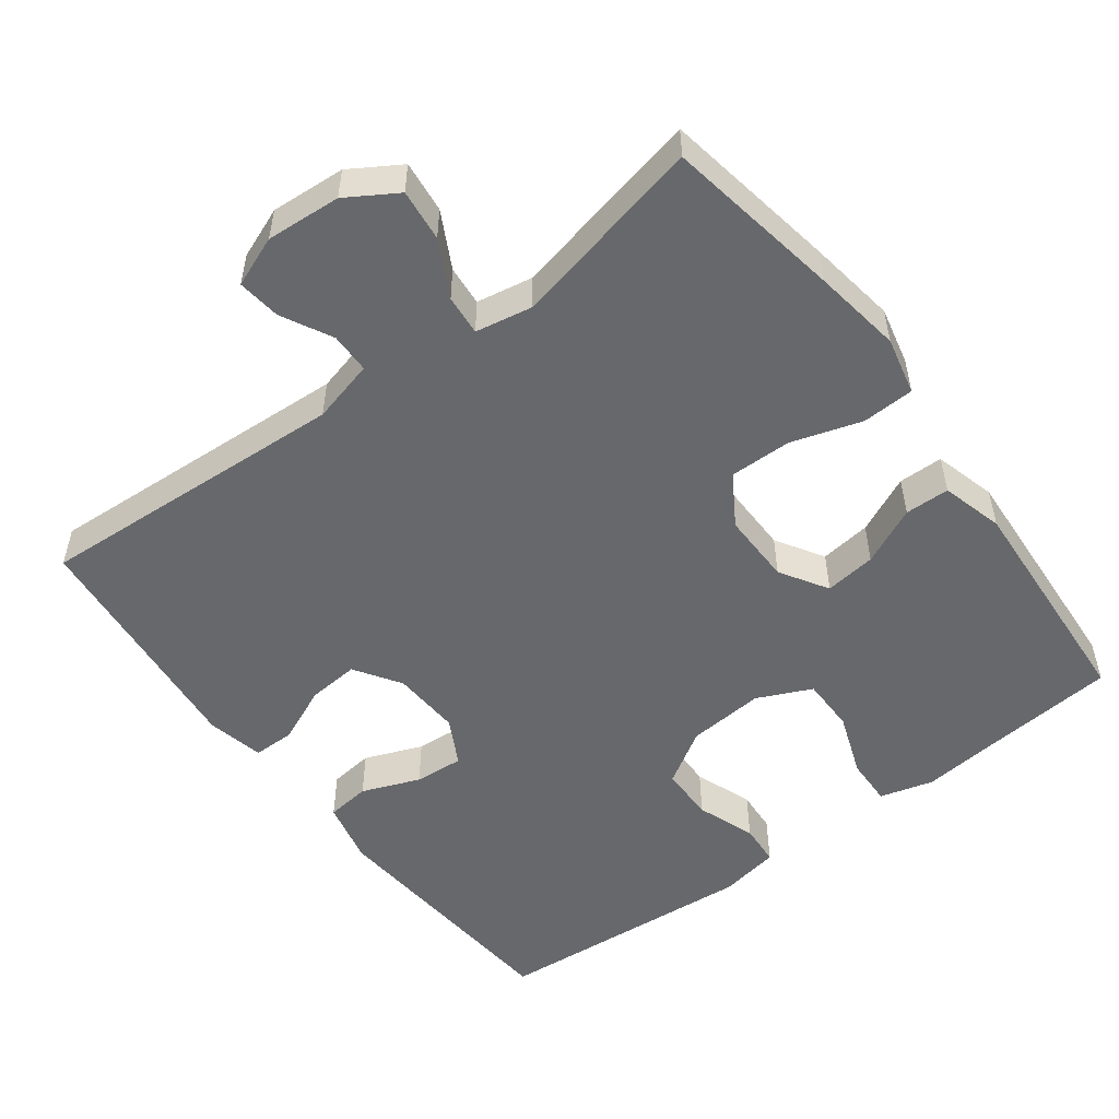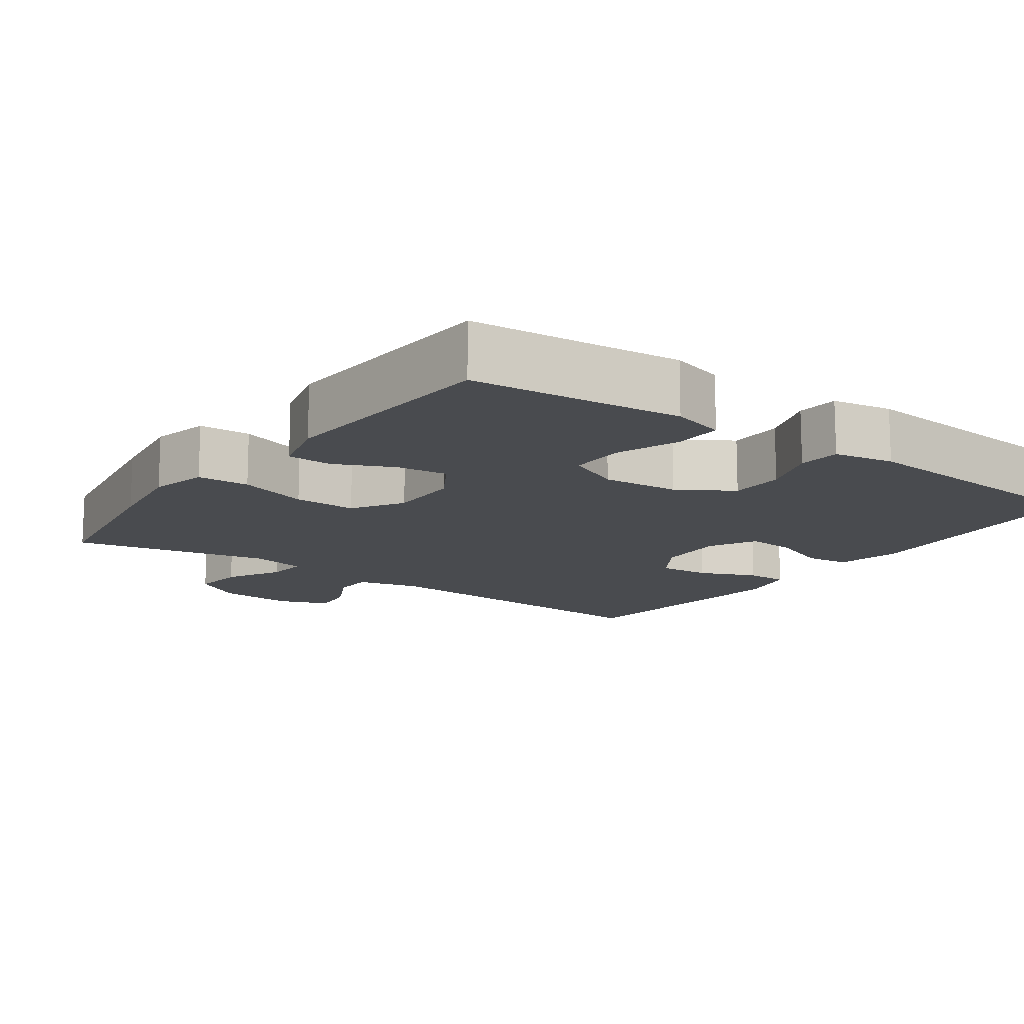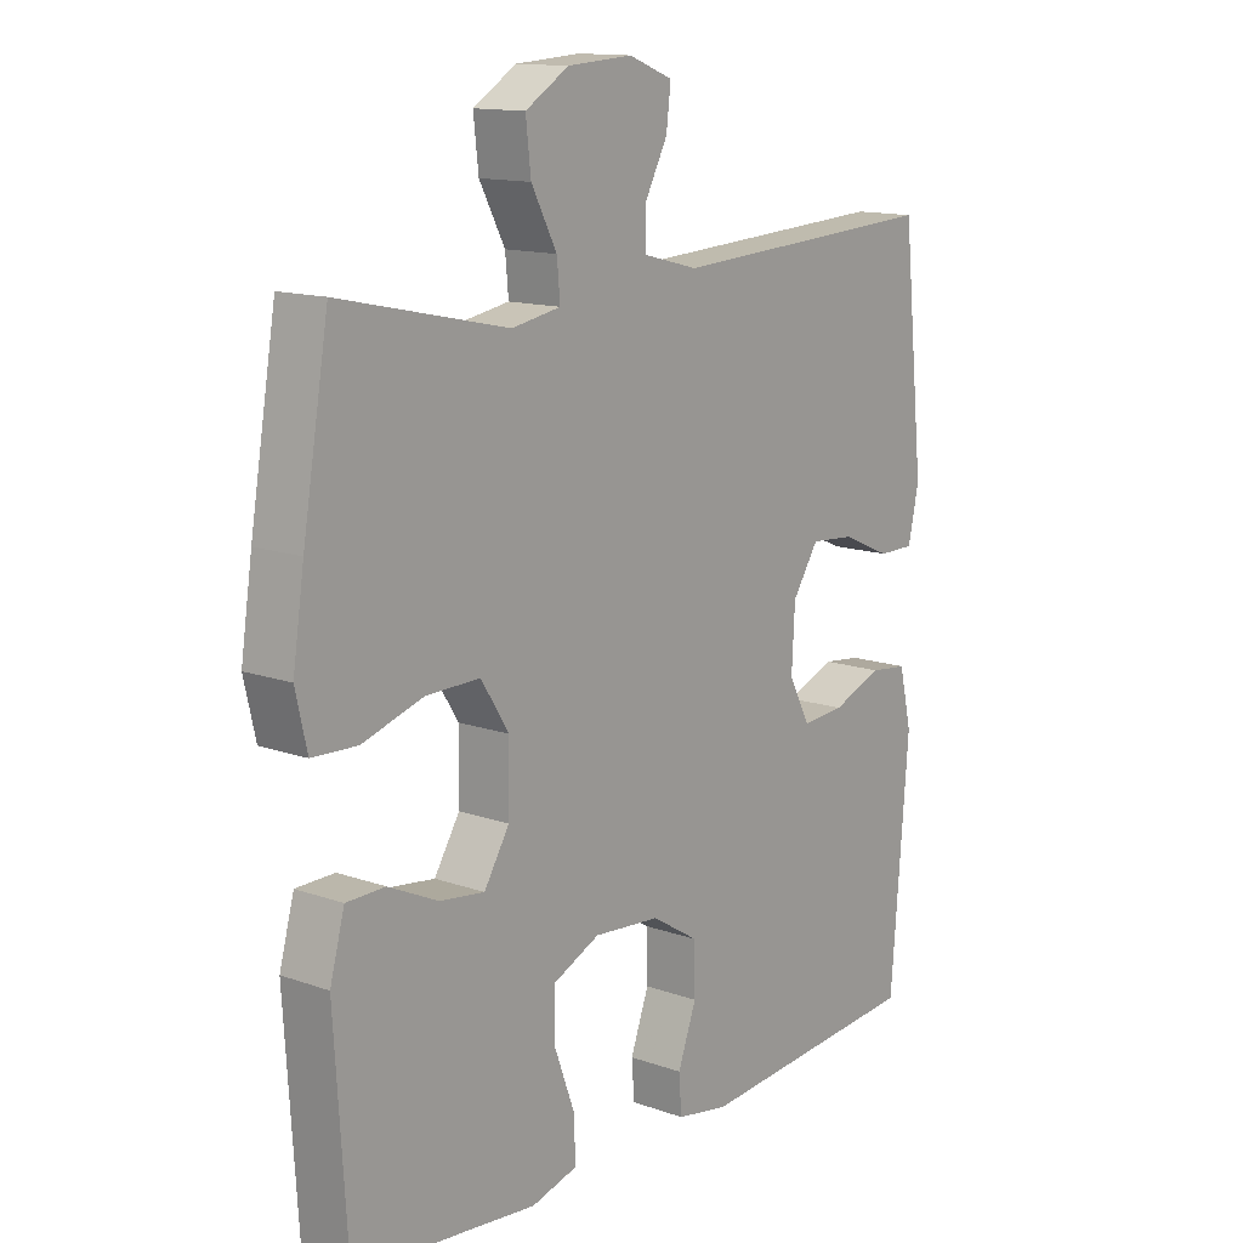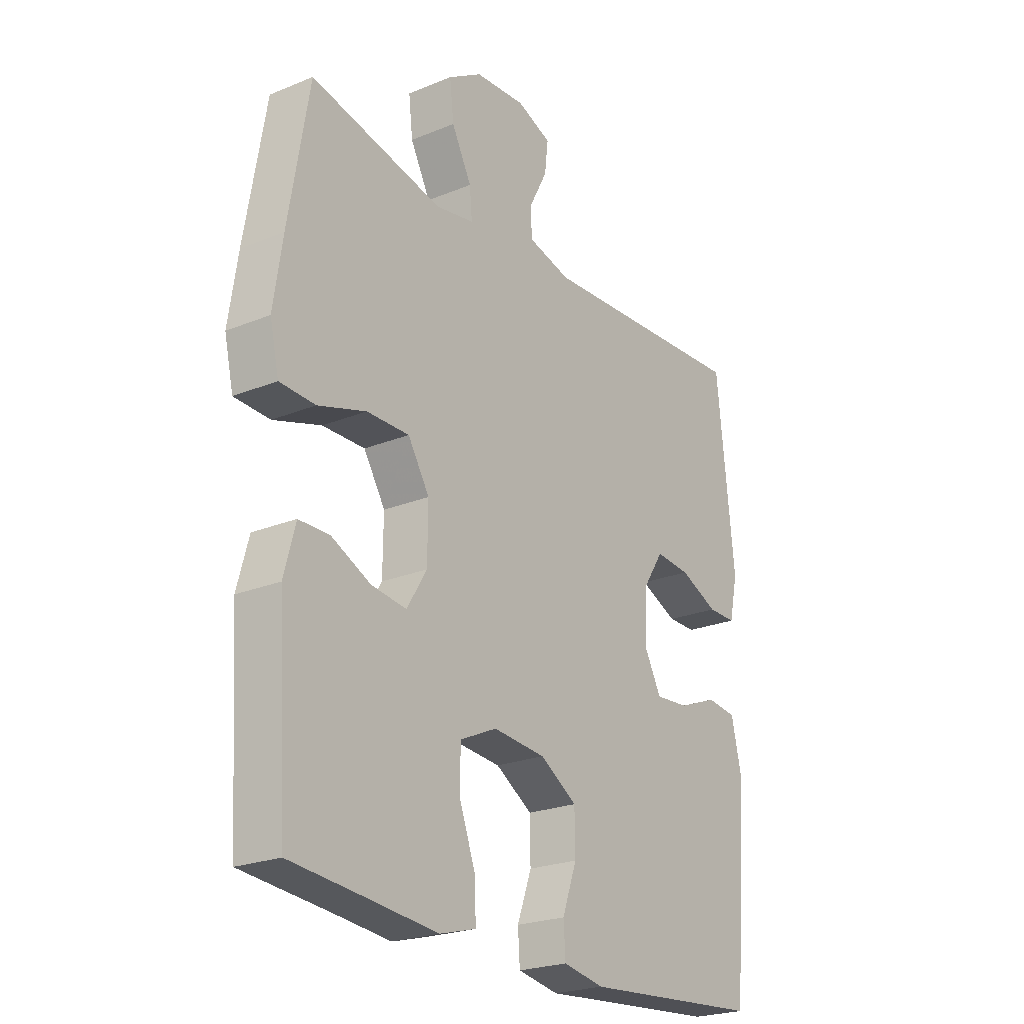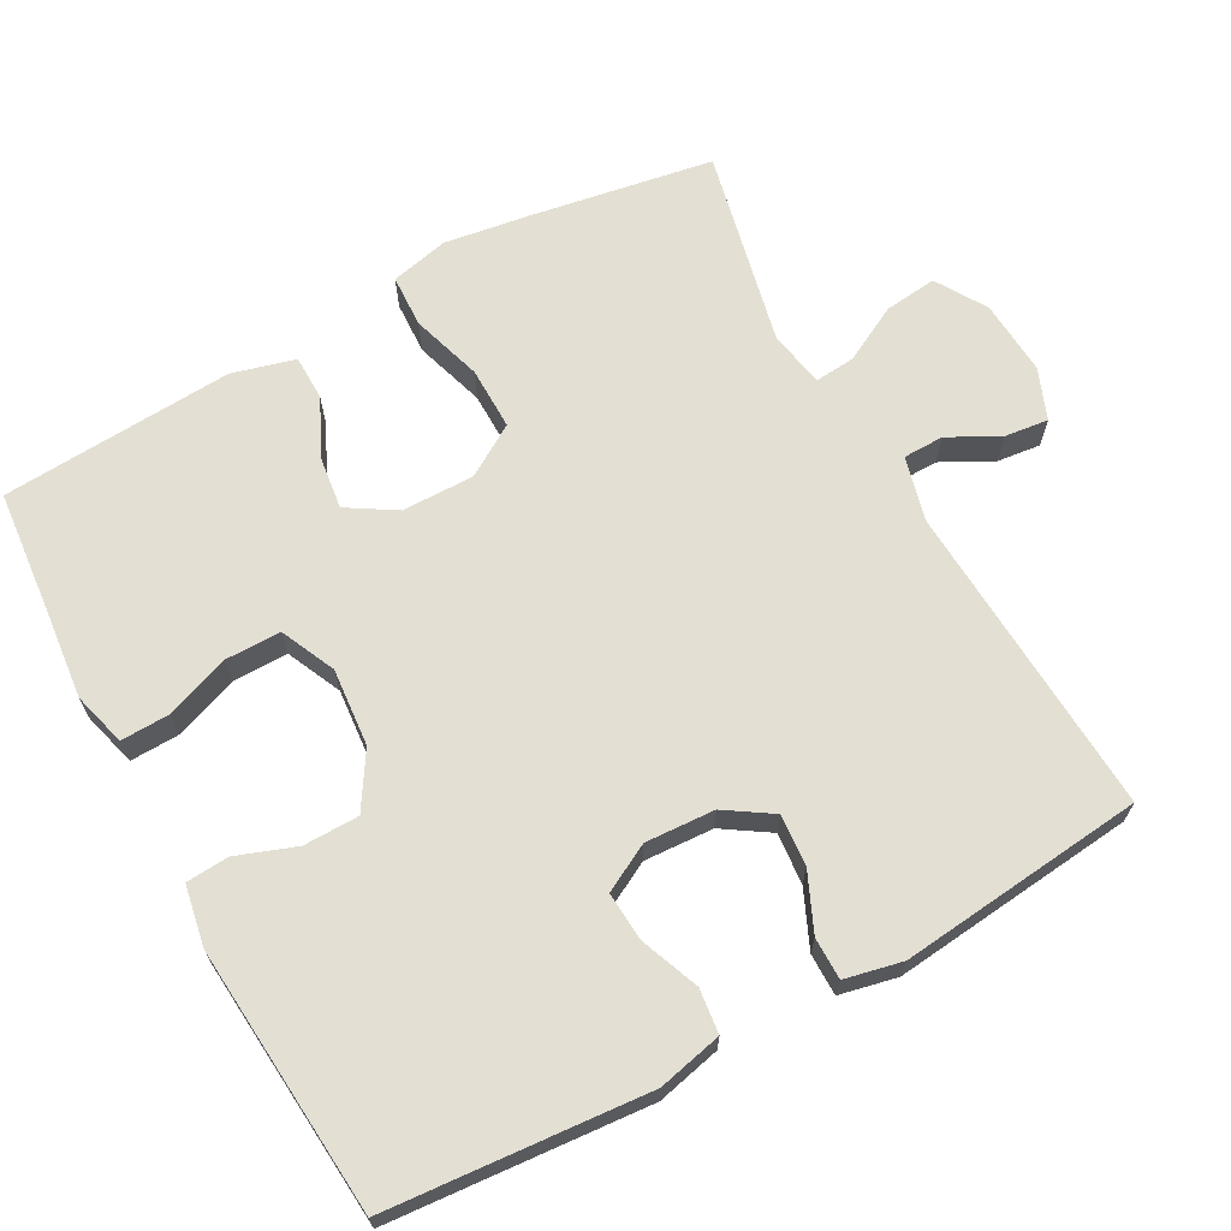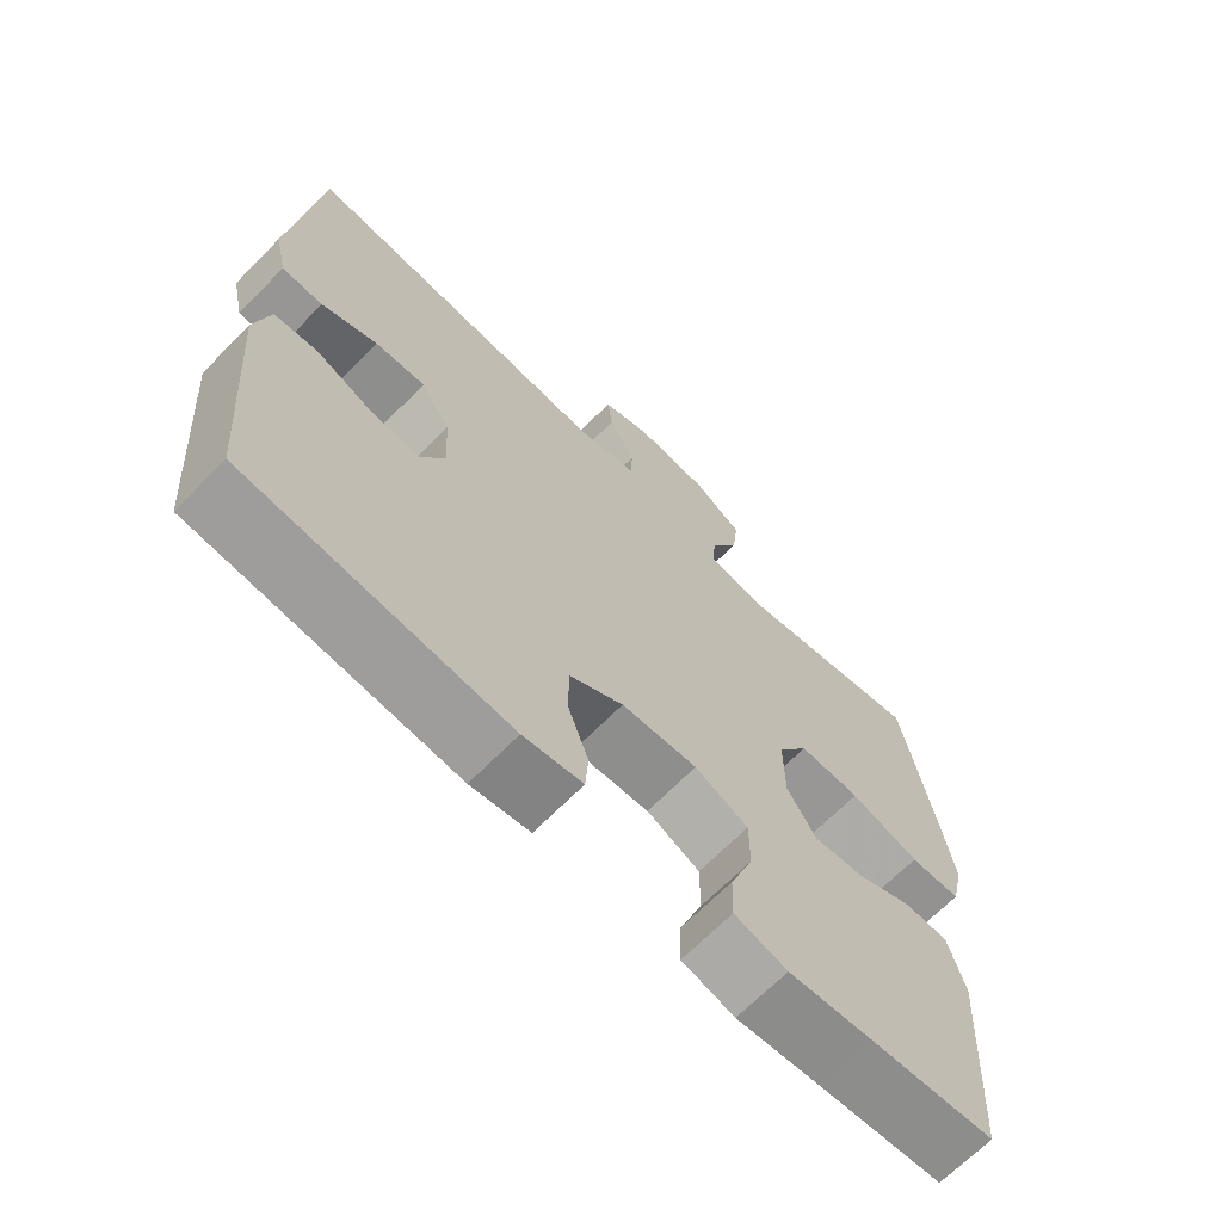
<metadata>
{"format":"obj","ext":"obj","renderer":"f3d","projection":"perspective","resolution":1024,"background":"white","views":[{"elev":-52.3,"azim":36.9,"up":"+Y"},{"elev":-13.8,"azim":144.1,"up":"+Y"},{"elev":13.6,"azim":128.4,"up":"+Z"},{"elev":-23.3,"azim":124.7,"up":"+Z"},{"elev":67.1,"azim":-118.7,"up":"+Y"},{"elev":-67.9,"azim":-44.6,"up":"+Z"}]}
</metadata>
<code>
v -0.5 0.07 -0.5
v -0.528 0.07 -0.149
v -0.508 0.07 -0.062
v -0.448 0.07 -0.055
v -0.369 0.07 -0.086
v -0.302 0.07 -0.091
v -0.268 0.07 -0.027
v -0.273 0.07 0.067
v -0.314 0.07 0.13
v -0.384 0.07 0.124
v -0.461 0.07 0.09
v -0.518 0.07 0.09
v -0.535 0.07 0.168
v -0.5 0.07 0.5
v -0.072 0.07 0.475
v 0.014 0.07 0.497
v 0.015 0.07 0.552
v -0.021 0.07 0.621
v -0.028 0.07 0.68
v 0.041 0.07 0.707
v 0.143 0.07 0.7
v 0.211 0.07 0.658
v 0.203 0.07 0.587
v 0.163 0.07 0.511
v 0.158 0.07 0.456
v 0.235 0.07 0.442
v 0.5 0.07 0.5
v 0.541 0.07 0.258
v 0.559 0.07 0.138
v 0.541 0.07 0.059
v 0.47 0.07 0.056
v 0.374 0.07 0.086
v 0.289 0.07 0.087
v 0.246 0.07 0.018
v 0.247 0.07 -0.08
v 0.287 0.07 -0.145
v 0.357 0.07 -0.136
v 0.436 0.07 -0.099
v 0.497 0.07 -0.1
v 0.52 0.07 -0.185
v 0.5 0.07 -0.5
v 0.328 0.07 -0.516
v 0.212 0.07 -0.528
v 0.139 0.07 -0.508
v 0.141 0.07 -0.442
v 0.173 0.07 -0.355
v 0.173 0.07 -0.28
v 0.099 0.07 -0.246
v -0.006 0.07 -0.255
v -0.08 0.07 -0.301
v -0.081 0.07 -0.376
v -0.052 0.07 -0.456
v -0.056 0.07 -0.514
v -0.138 0.07 -0.529
v -0.5 0 -0.5
v -0.528 0 -0.149
v -0.508 0 -0.062
v -0.448 0 -0.055
v -0.369 0 -0.086
v -0.302 0 -0.091
v -0.268 0 -0.027
v -0.273 0 0.067
v -0.314 0 0.13
v -0.384 0 0.124
v -0.461 0 0.09
v -0.518 0 0.09
v -0.535 0 0.168
v -0.5 0 0.5
v -0.072 0 0.475
v 0.014 0 0.497
v 0.015 0 0.552
v -0.021 0 0.621
v -0.028 0 0.68
v 0.041 0 0.707
v 0.143 0 0.7
v 0.211 0 0.658
v 0.203 0 0.587
v 0.163 0 0.511
v 0.158 0 0.456
v 0.235 0 0.442
v 0.5 0 0.5
v 0.541 0 0.258
v 0.559 0 0.138
v 0.541 0 0.059
v 0.47 0 0.056
v 0.374 0 0.086
v 0.289 0 0.087
v 0.246 0 0.018
v 0.247 0 -0.08
v 0.287 0 -0.145
v 0.357 0 -0.136
v 0.436 0 -0.099
v 0.497 0 -0.1
v 0.52 0 -0.185
v 0.5 0 -0.5
v 0.328 0 -0.516
v 0.212 0 -0.528
v 0.139 0 -0.508
v 0.141 0 -0.442
v 0.173 0 -0.355
v 0.173 0 -0.28
v 0.099 0 -0.246
v -0.006 0 -0.255
v -0.08 0 -0.301
v -0.081 0 -0.376
v -0.052 0 -0.456
v -0.056 0 -0.514
v -0.138 0 -0.529
f 51 52 53 54
f 50 51 54 1
f 49 50 1 2
f 48 49 2 3
f 43 44 45 46
f 42 43 46 47
f 41 42 47
f 40 41 47
f 37 38 39 40
f 36 37 40 47
f 35 36 47 48
f 29 30 31 32
f 29 32 33
f 26 27 28 29
f 25 26 29 33
f 21 22 23 24
f 21 24 25
f 20 21 25
f 17 18 19 20
f 16 17 20 25
f 15 16 25 33
f 10 11 12 13
f 9 10 13 14
f 8 9 14 15
f 3 4 5
f 48 3 5
f 48 5 6
f 34 35 48 6
f 33 34 6 7
f 7 8 15 33
f 108 107 106 105
f 55 108 105 104
f 56 55 104 103
f 57 56 103 102
f 100 99 98 97
f 101 100 97 96
f 101 96 95
f 101 95 94
f 94 93 92 91
f 101 94 91 90
f 102 101 90 89
f 86 85 84 83
f 87 86 83
f 83 82 81 80
f 87 83 80 79
f 78 77 76 75
f 79 78 75
f 79 75 74
f 74 73 72 71
f 79 74 71 70
f 87 79 70 69
f 67 66 65 64
f 68 67 64 63
f 69 68 63 62
f 59 58 57
f 59 57 102
f 60 59 102
f 60 102 89 88
f 61 60 88 87
f 87 69 62 61
f 1 55 56 2
f 2 56 57 3
f 3 57 58 4
f 4 58 59 5
f 5 59 60 6
f 6 60 61 7
f 7 61 62 8
f 8 62 63 9
f 9 63 64 10
f 10 64 65 11
f 11 65 66 12
f 12 66 67 13
f 13 67 68 14
f 14 68 69 15
f 15 69 70 16
f 16 70 71 17
f 17 71 72 18
f 18 72 73 19
f 19 73 74 20
f 20 74 75 21
f 21 75 76 22
f 22 76 77 23
f 23 77 78 24
f 24 78 79 25
f 25 79 80 26
f 26 80 81 27
f 27 81 82 28
f 28 82 83 29
f 29 83 84 30
f 30 84 85 31
f 31 85 86 32
f 32 86 87 33
f 33 87 88 34
f 34 88 89 35
f 35 89 90 36
f 36 90 91 37
f 37 91 92 38
f 38 92 93 39
f 39 93 94 40
f 40 94 95 41
f 41 95 96 42
f 42 96 97 43
f 43 97 98 44
f 44 98 99 45
f 45 99 100 46
f 46 100 101 47
f 47 101 102 48
f 48 102 103 49
f 49 103 104 50
f 50 104 105 51
f 51 105 106 52
f 52 106 107 53
f 53 107 108 54
f 54 108 55 1

</code>
